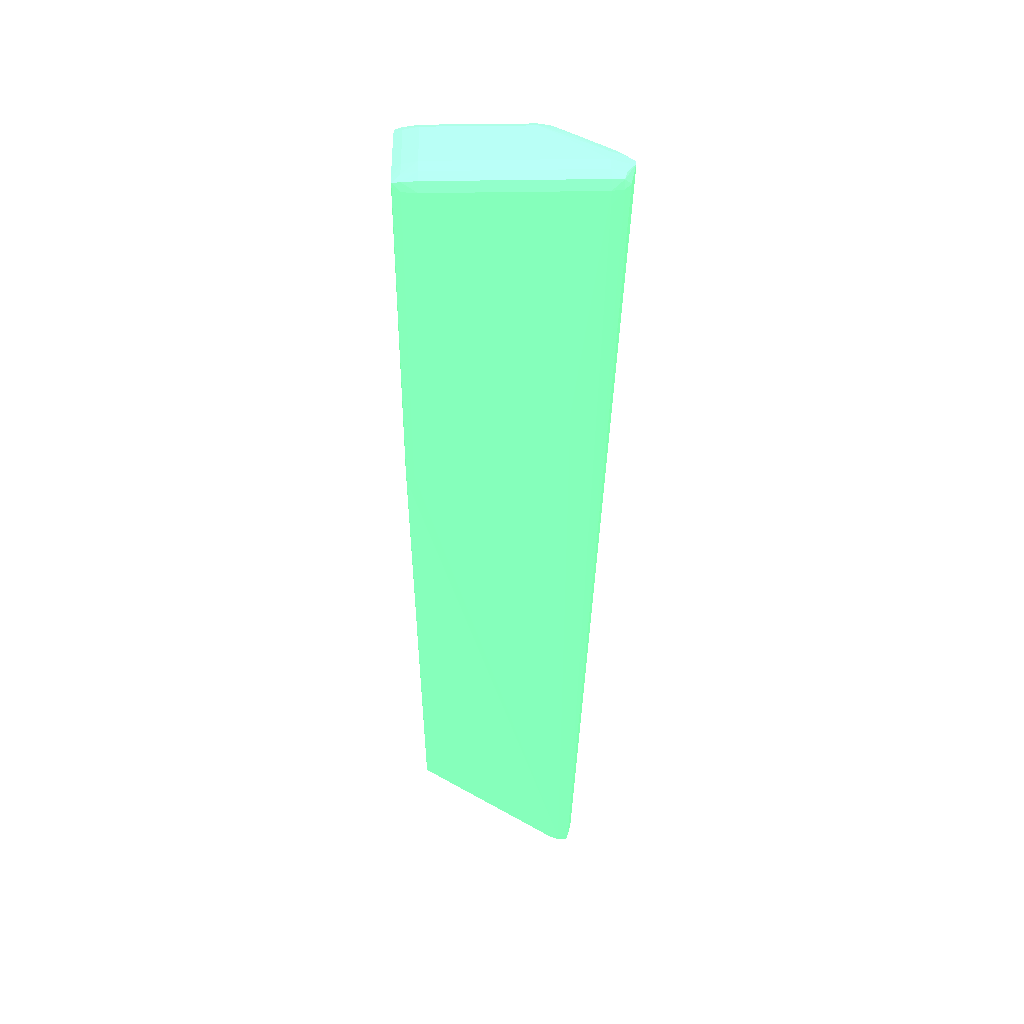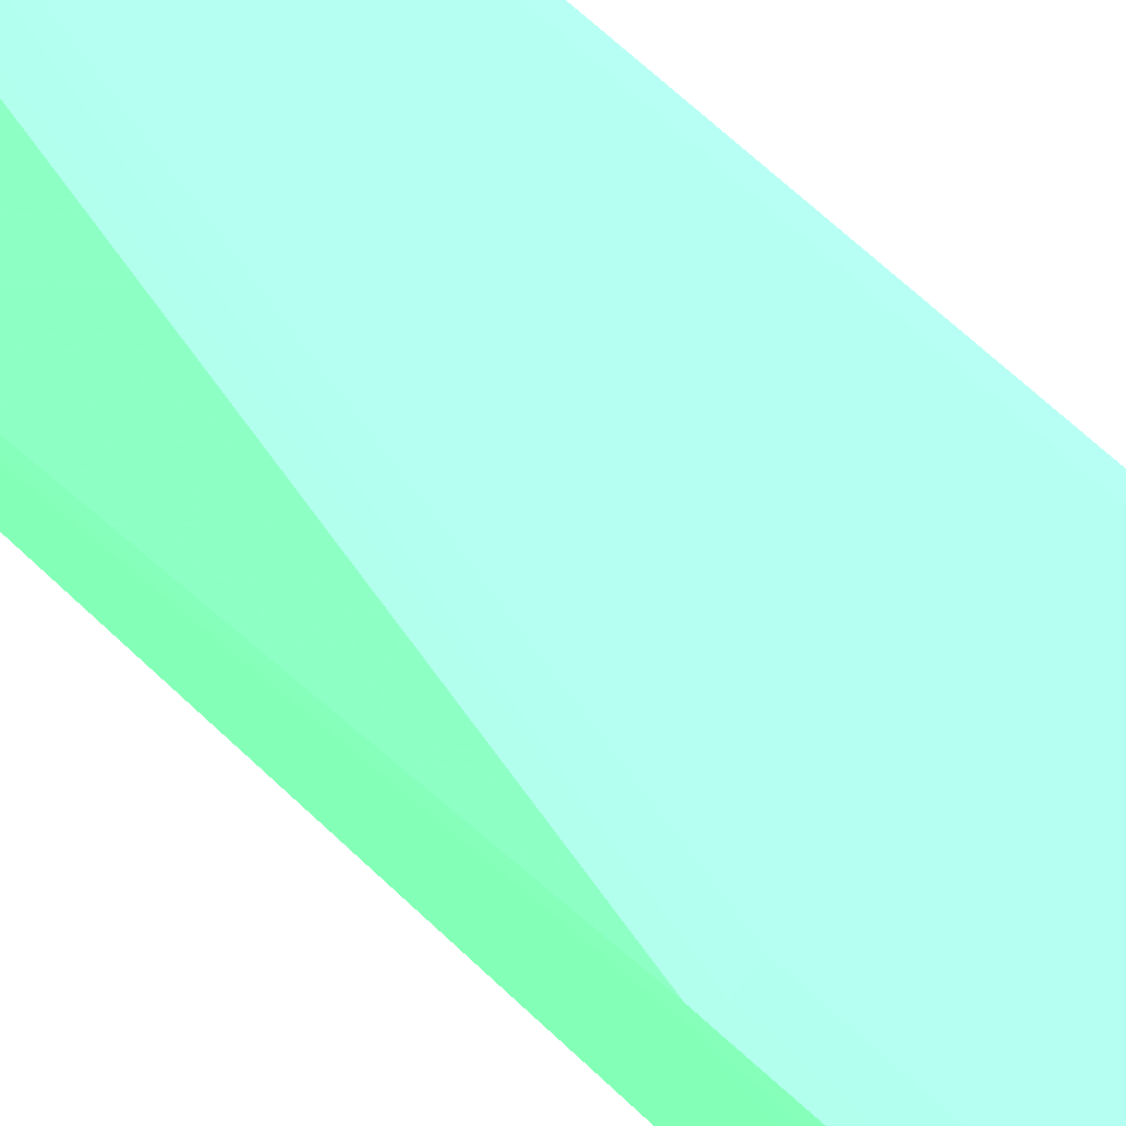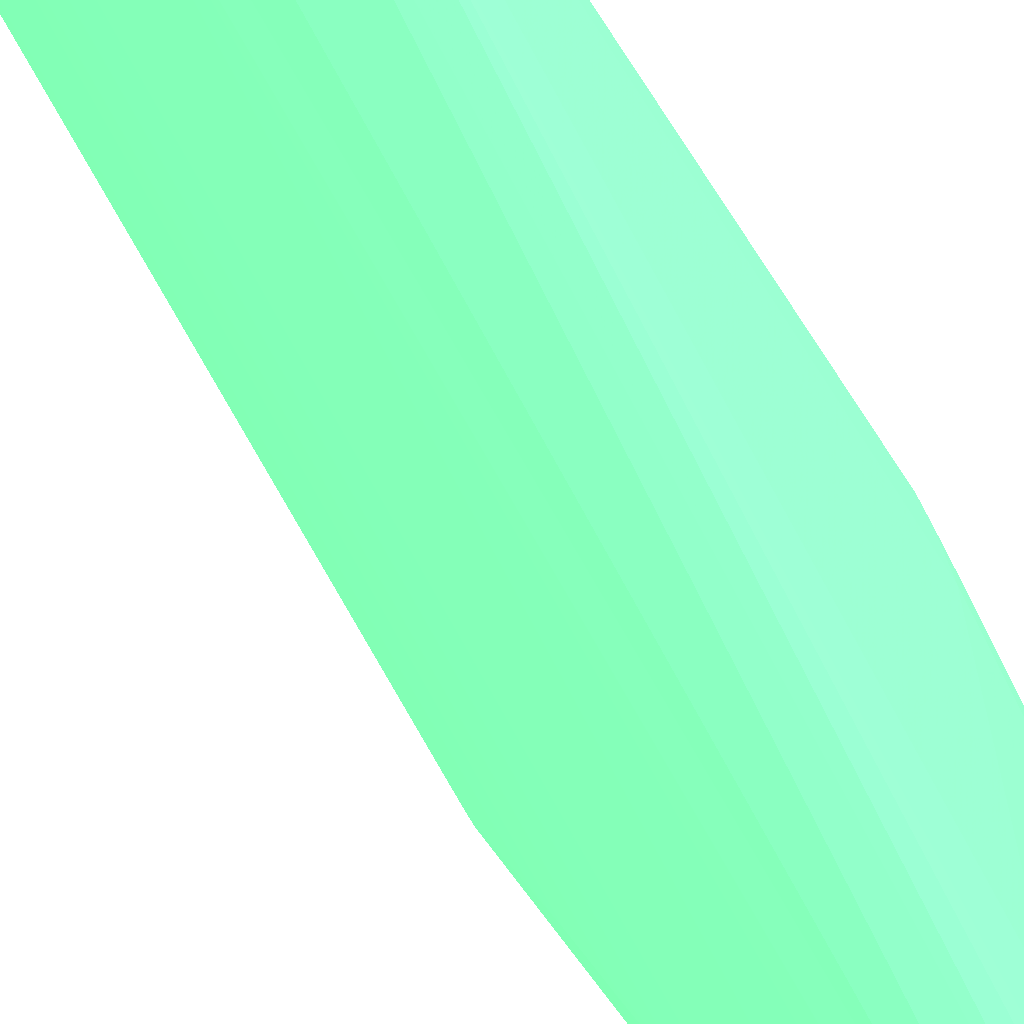
<metadata>
{"format":"obj","ext":"obj","renderer":"f3d","projection":"perspective","resolution":1024,"background":"white","views":[{"elev":41.1,"azim":-91.3,"up":"+Z"},{"elev":73.6,"azim":-48.2,"up":"+Y"},{"elev":-51.9,"azim":-156.4,"up":"+Y"}]}
</metadata>
<code>
v 0.03498 -0.03372 -0.009481 0.3804 0.7882 0.5255
v 0.0352 -0.03372 -0.009481 0.3804 0.7882 0.5255
v 0.03498 -0.03372 -0.009351 0.3804 0.7882 0.5255
v 0.03407 -0.03348 -0.009749 0.3804 0.7882 0.5255
v 0.0348 -0.0319 -0.05239 0.3804 0.7882 0.5255
v 0.03598 -0.03308 -0.01047 0.3804 0.7882 0.5255
v 0.03598 -0.03308 -0.009749 0.3804 0.7882 0.5255
v 0.0352 -0.03372 -0.009351 0.3804 0.7882 0.5255
v 0.03624 -0.0319 -0.05239 0.3804 0.7882 0.5255
v 0.03696 -0.03173 -0.05239 0.3804 0.7882 0.5255
v 0.03734 -0.03155 -0.05239 0.3804 0.7882 0.5255
v 0.03476 -0.0334 -0.009209 0.3804 0.7882 0.5255
v 0.03407 -0.03327 -0.009222 0.3804 0.7882 0.5255
v 0.03364 -0.03314 -0.009299 0.3804 0.7882 0.5255
v 0.03361 -0.03318 -0.009749 0.3804 0.7882 0.5255
v 0.03415 -0.03171 -0.05239 0.3804 0.7882 0.5255
v 0.03424 -0.03165 -0.05288 0.3804 0.7882 0.5255
v 0.0348 -0.03171 -0.05295 0.3804 0.7882 0.5255
v 0.03667 -0.03232 -0.01264 0.3804 0.7882 0.5255
v 0.03634 -0.03267 -0.009749 0.3804 0.7882 0.5255
v 0.03733 -0.03153 -0.009386 0.3804 0.7882 0.5255
v 0.03664 -0.03229 -0.009347 0.3804 0.7882 0.5255
v 0.03594 -0.03305 -0.009317 0.3804 0.7882 0.5255
v 0.03547 -0.03331 -0.009243 0.3804 0.7882 0.5255
v 0.03624 -0.03171 -0.05295 0.3804 0.7882 0.5255
v 0.03696 -0.03163 -0.05287 0.3804 0.7882 0.5255
v 0.03734 -0.03154 -0.05277 0.3804 0.7882 0.5255
v 0.03827 -0.03036 -0.05239 0.3804 0.7882 0.5255
v 0.03764 -0.03116 -0.05167 0.3804 0.7882 0.5255
v 0.038 -0.03075 -0.01336 0.3804 0.7882 0.5255
v 0.03766 -0.03116 -0.01409 0.3804 0.7882 0.5255
v 0.03734 -0.03155 -0.01409 0.3804 0.7882 0.5255
v 0.03552 -0.03261 -0.009036 0.3804 0.7882 0.5255
v 0.0348 -0.03261 -0.008992 0.3804 0.7882 0.5255
v 0.03407 -0.03261 -0.009053 0.3804 0.7882 0.5255
v 0.0335 -0.03261 -0.009749 0.3804 0.7882 0.5255
v 0.03361 -0.03261 -0.009252 0.3804 0.7882 0.5255
v 0.03351 -0.03261 -0.01047 0.3804 0.7882 0.5255
v 0.03406 -0.03116 -0.05239 0.3804 0.7882 0.5255
v 0.03425 -0.03116 -0.0529 0.3804 0.7882 0.5255
v 0.0348 -0.03116 -0.05309 0.3804 0.7882 0.5255
v 0.03552 -0.03116 -0.05315 0.3804 0.7882 0.5255
v 0.03799 -0.03074 -0.009749 0.3804 0.7882 0.5255
v 0.03816 -0.03028 -0.009265 0.3804 0.7882 0.5255
v 0.03748 -0.03116 -0.009286 0.3804 0.7882 0.5255
v 0.03621 -0.03256 -0.009243 0.3804 0.7882 0.5255
v 0.03624 -0.03116 -0.05315 0.3804 0.7882 0.5255
v 0.03696 -0.03116 -0.05306 0.3804 0.7882 0.5255
v 0.03748 -0.03116 -0.05287 0.3804 0.7882 0.5255
v 0.03819 -0.03027 -0.05288 0.3804 0.7882 0.5255
v 0.03886 -0.02948 -0.05285 0.3804 0.7882 0.5255
v 0.03953 -0.02868 -0.0528 0.3804 0.7882 0.5255
v 0.03955 -0.02871 -0.05239 0.3804 0.7882 0.5255
v 0.03927 -0.02907 -0.05239 0.3804 0.7882 0.5255
v 0.03955 -0.02871 -0.01698 0.3804 0.7882 0.5255
v 0.038 -0.03074 -0.01047 0.3804 0.7882 0.5255
v 0.03696 -0.03116 -0.009088 0.3804 0.7882 0.5255
v 0.03769 -0.02972 -0.009001 0.3804 0.7882 0.5255
v 0.03696 -0.03044 -0.008992 0.3804 0.7882 0.5255
v 0.0348 -0.02466 -0.008992 0.3804 0.7882 0.5255
v 0.03407 -0.02466 -0.009053 0.3804 0.7882 0.5255
v 0.0335 -0.02466 -0.009749 0.3804 0.7882 0.5255
v 0.0335 -0.03044 -0.02059 0.3804 0.7882 0.5255
v 0.0335 -0.03116 -0.02131 0.3804 0.7882 0.5255
v 0.03361 -0.02466 -0.009252 0.3804 0.7882 0.5255
v 0.03438 -0.03073 -0.05282 0.3804 0.7882 0.5255
v 0.03351 -0.02466 -0.02421 0.3804 0.7882 0.5255
v 0.0336 -0.02394 -0.02493 0.3804 0.7882 0.5255
v 0.0337 -0.02357 -0.02531 0.3804 0.7882 0.5255
v 0.0348 -0.03047 -0.05293 0.3804 0.7882 0.5255
v 0.03985 -0.02466 -0.05314 0.3804 0.7882 0.5255
v 0.03552 -0.03044 -0.05313 0.3804 0.7882 0.5255
v 0.0394 -0.02394 -0.05285 0.3804 0.7882 0.5255
v 0.03624 -0.02972 -0.05315 0.3804 0.7882 0.5255
v 0.03624 -0.03044 -0.05315 0.3804 0.7882 0.5255
v 0.03822 -0.03038 -0.009749 0.3804 0.7882 0.5255
v 0.04018 -0.02786 -0.01915 0.3804 0.7882 0.5255
v 0.04042 -0.0275 -0.01915 0.3804 0.7882 0.5255
v 0.0384 -0.02972 -0.009749 0.3804 0.7882 0.5255
v 0.03822 -0.02972 -0.0092 0.3804 0.7882 0.5255
v 0.03774 -0.03049 -0.009152 0.3804 0.7882 0.5255
v 0.04239 -0.02431 -0.02238 0.3804 0.7882 0.5255
v 0.03696 -0.03044 -0.05315 0.3804 0.7882 0.5255
v 0.03841 -0.02899 -0.05312 0.3804 0.7882 0.5255
v 0.03913 -0.02827 -0.05309 0.3804 0.7882 0.5255
v 0.03842 -0.02972 -0.05296 0.3804 0.7882 0.5255
v 0.03773 -0.03048 -0.05299 0.3804 0.7882 0.5255
v 0.03769 -0.02972 -0.05315 0.3804 0.7882 0.5255
v 0.03911 -0.02895 -0.05292 0.3804 0.7882 0.5255
v 0.03968 -0.02827 -0.05289 0.3804 0.7882 0.5255
v 0.04035 -0.0274 -0.05288 0.3804 0.7882 0.5255
v 0.04098 -0.02654 -0.05281 0.3804 0.7882 0.5255
v 0.04018 -0.02786 -0.05239 0.3804 0.7882 0.5255
v 0.03987 -0.02827 -0.05239 0.3804 0.7882 0.5255
v 0.03988 -0.02827 -0.05167 0.3804 0.7882 0.5255
v 0.03988 -0.02827 -0.01842 0.3804 0.7882 0.5255
v 0.03769 -0.02466 -0.009001 0.3804 0.7882 0.5255
v 0.03696 -0.02466 -0.008992 0.3804 0.7882 0.5255
v 0.0348 -0.02394 -0.009135 0.3804 0.7882 0.5255
v 0.03407 -0.02394 -0.009183 0.3804 0.7882 0.5255
v 0.03365 -0.02394 -0.009312 0.3804 0.7882 0.5255
v 0.03359 -0.02394 -0.009749 0.3804 0.7882 0.5255
v 0.0335 -0.02466 -0.02348 0.3804 0.7882 0.5255
v 0.0335 -0.0261 -0.02276 0.3804 0.7882 0.5255
v 0.0335 -0.02538 -0.02348 0.3804 0.7882 0.5255
v 0.03949 -0.02357 -0.05276 0.3804 0.7882 0.5255
v 0.03359 -0.02394 -0.02421 0.3804 0.7882 0.5255
v 0.0337 -0.02356 -0.02493 0.3804 0.7882 0.5255
v 0.03407 -0.02353 -0.02493 0.3804 0.7882 0.5255
v 0.04058 -0.02466 -0.05315 0.3804 0.7882 0.5255
v 0.03913 -0.0261 -0.05315 0.3804 0.7882 0.5255
v 0.03985 -0.02394 -0.05297 0.3804 0.7882 0.5255
v 0.04058 -0.02394 -0.05301 0.3804 0.7882 0.5255
v 0.03696 -0.02899 -0.05315 0.3804 0.7882 0.5255
v 0.04102 -0.02659 -0.02059 0.3804 0.7882 0.5255
v 0.04099 -0.02656 -0.01987 0.3804 0.7882 0.5255
v 0.04042 -0.0275 -0.01987 0.3804 0.7882 0.5255
v 0.04018 -0.02786 -0.02131 0.3804 0.7882 0.5255
v 0.0384 -0.02466 -0.009749 0.3804 0.7882 0.5255
v 0.03822 -0.02466 -0.0092 0.3804 0.7882 0.5255
v 0.04183 -0.0253 -0.02204 0.3804 0.7882 0.5255
v 0.0424 -0.02433 -0.02276 0.3804 0.7882 0.5255
v 0.04241 -0.02394 -0.02348 0.3804 0.7882 0.5255
v 0.0424 -0.02398 -0.02281 0.3804 0.7882 0.5255
v 0.04239 -0.02425 -0.02238 0.3804 0.7882 0.5255
v 0.03913 -0.02755 -0.05315 0.3804 0.7882 0.5255
v 0.03985 -0.02683 -0.05315 0.3804 0.7882 0.5255
v 0.04058 -0.0261 -0.05309 0.3804 0.7882 0.5255
v 0.04059 -0.0268 -0.05294 0.3804 0.7882 0.5255
v 0.03991 -0.0276 -0.05299 0.3804 0.7882 0.5255
v 0.04176 -0.02517 -0.05286 0.3804 0.7882 0.5255
v 0.04239 -0.02431 -0.05277 0.3804 0.7882 0.5255
v 0.04078 -0.02694 -0.05239 0.3804 0.7882 0.5255
v 0.04042 -0.0275 -0.05239 0.3804 0.7882 0.5255
v 0.04018 -0.02786 -0.05167 0.3804 0.7882 0.5255
v 0.04018 -0.02786 -0.04589 0.3804 0.7882 0.5255
v 0.03816 -0.02394 -0.009269 0.3804 0.7882 0.5255
v 0.03769 -0.02394 -0.009139 0.3804 0.7882 0.5255
v 0.03696 -0.02394 -0.009135 0.3804 0.7882 0.5255
v 0.0348 -0.02354 -0.009334 0.3804 0.7882 0.5255
v 0.03407 -0.02355 -0.009351 0.3804 0.7882 0.5255
v 0.0337 -0.02357 -0.009377 0.3804 0.7882 0.5255
v 0.0337 -0.02356 -0.009749 0.3804 0.7882 0.5255
v 0.03985 -0.02354 -0.05239 0.3804 0.7882 0.5255
v 0.03985 -0.02356 -0.05278 0.3804 0.7882 0.5255
v 0.03407 -0.02353 -0.009749 0.3804 0.7882 0.5255
v 0.0348 -0.0235 -0.02493 0.3804 0.7882 0.5255
v 0.04058 -0.0235 -0.05239 0.3804 0.7882 0.5255
v 0.0413 -0.02394 -0.05301 0.3804 0.7882 0.5255
v 0.0413 -0.02466 -0.05313 0.3804 0.7882 0.5255
v 0.04058 -0.02538 -0.05315 0.3804 0.7882 0.5255
v 0.04058 -0.02354 -0.05281 0.3804 0.7882 0.5255
v 0.04134 -0.0261 -0.02131 0.3804 0.7882 0.5255
v 0.04078 -0.02695 -0.02059 0.3804 0.7882 0.5255
v 0.04078 -0.02695 -0.02204 0.3804 0.7882 0.5255
v 0.04078 -0.02695 -0.02421 0.3804 0.7882 0.5255
v 0.04078 -0.02695 -0.02854 0.3804 0.7882 0.5255
v 0.04102 -0.02659 -0.03071 0.3804 0.7882 0.5255
v 0.04042 -0.0275 -0.02276 0.3804 0.7882 0.5255
v 0.04161 -0.02567 -0.02204 0.3804 0.7882 0.5255
v 0.04219 -0.02469 -0.02276 0.3804 0.7882 0.5255
v 0.0424 -0.02433 -0.02348 0.3804 0.7882 0.5255
v 0.0424 -0.02356 -0.02348 0.3804 0.7882 0.5255
v 0.04239 -0.02357 -0.02308 0.3804 0.7882 0.5255
v 0.0424 -0.02433 -0.04517 0.3804 0.7882 0.5255
v 0.0424 -0.02433 -0.04589 0.3804 0.7882 0.5255
v 0.04241 -0.02394 -0.04517 0.3804 0.7882 0.5255
v 0.0424 -0.02356 -0.03794 0.3804 0.7882 0.5255
v 0.03808 -0.02355 -0.009351 0.3804 0.7882 0.5255
v 0.04133 -0.0254 -0.05297 0.3804 0.7882 0.5255
v 0.04201 -0.02459 -0.0529 0.3804 0.7882 0.5255
v 0.04239 -0.02394 -0.05277 0.3804 0.7882 0.5255
v 0.0424 -0.02394 -0.05239 0.3804 0.7882 0.5255
v 0.0424 -0.02432 -0.05239 0.3804 0.7882 0.5255
v 0.04101 -0.02658 -0.05239 0.3804 0.7882 0.5255
v 0.04078 -0.02694 -0.05095 0.3804 0.7882 0.5255
v 0.04101 -0.02658 -0.05095 0.3804 0.7882 0.5255
v 0.04101 -0.02658 -0.04734 0.3804 0.7882 0.5255
v 0.04101 -0.02658 -0.04589 0.3804 0.7882 0.5255
v 0.04042 -0.0275 -0.0495 0.3804 0.7882 0.5255
v 0.04101 -0.02659 -0.04444 0.3804 0.7882 0.5255
v 0.04078 -0.02695 -0.04517 0.3804 0.7882 0.5255
v 0.04078 -0.02695 -0.04227 0.3804 0.7882 0.5255
v 0.03769 -0.02354 -0.009334 0.3804 0.7882 0.5255
v 0.0348 -0.0235 -0.009749 0.3804 0.7882 0.5255
v 0.0413 -0.0235 -0.05239 0.3804 0.7882 0.5255
v 0.0413 -0.02354 -0.05281 0.3804 0.7882 0.5255
v 0.04202 -0.02356 -0.05278 0.3804 0.7882 0.5255
v 0.04238 -0.02357 -0.05276 0.3804 0.7882 0.5255
v 0.04202 -0.02394 -0.05289 0.3804 0.7882 0.5255
v 0.04102 -0.02659 -0.03432 0.3804 0.7882 0.5255
v 0.04102 -0.02659 -0.03721 0.3804 0.7882 0.5255
v 0.04202 -0.02353 -0.02348 0.3804 0.7882 0.5255
v 0.03769 -0.0235 -0.009749 0.3804 0.7882 0.5255
v 0.0381 -0.02354 -0.009749 0.3804 0.7882 0.5255
v 0.0424 -0.02432 -0.0495 0.3804 0.7882 0.5255
v 0.04241 -0.02394 -0.04661 0.3804 0.7882 0.5255
v 0.04239 -0.02357 -0.05239 0.3804 0.7882 0.5255
v 0.04239 -0.02357 -0.05022 0.3804 0.7882 0.5255
v 0.04239 -0.02357 -0.043 0.3804 0.7882 0.5255
v 0.0424 -0.02356 -0.03938 0.3804 0.7882 0.5255
v 0.04239 -0.02357 -0.04155 0.3804 0.7882 0.5255
v 0.04202 -0.02353 -0.04806 0.3804 0.7882 0.5255
v 0.04202 -0.02353 -0.04155 0.3804 0.7882 0.5255
v 0.04202 -0.02353 -0.03794 0.3804 0.7882 0.5255
v 0.0424 -0.02394 -0.05095 0.3804 0.7882 0.5255
v 0.0424 -0.02432 -0.05022 0.3804 0.7882 0.5255
v 0.0424 -0.02394 -0.04806 0.3804 0.7882 0.5255
v 0.03696 -0.0235 -0.009749 0.3804 0.7882 0.5255
v 0.04202 -0.02354 -0.05095 0.3804 0.7882 0.5255
v 0.04202 -0.02354 -0.05239 0.3804 0.7882 0.5255
v 0.0413 -0.0235 -0.02348 0.3804 0.7882 0.5255
v 0.04239 -0.02357 -0.05095 0.3804 0.7882 0.5255
v 0.04239 -0.02357 -0.04806 0.3804 0.7882 0.5255
f 1 2 8
f 1 8 3
f 1 3 4
f 1 4 5
f 1 5 9
f 1 9 2
f 2 6 7
f 2 7 8
f 2 9 10
f 2 10 11
f 2 11 6
f 3 8 12
f 3 12 13
f 3 13 14
f 3 14 4
f 4 14 15
f 4 15 16
f 4 16 5
f 5 16 17
f 5 17 18
f 5 18 25
f 5 25 9
f 6 11 7
f 7 19 20
f 7 20 21
f 7 21 22
f 7 22 23
f 7 23 8
f 7 11 19
f 8 23 24
f 8 24 12
f 9 25 26
f 9 26 10
f 10 26 27
f 10 27 11
f 11 27 28
f 11 28 29
f 11 29 30
f 11 30 31
f 11 31 32
f 11 32 19
f 12 24 33
f 12 33 34
f 12 34 13
f 13 34 35
f 13 35 14
f 14 36 15
f 14 35 37
f 14 37 36
f 15 36 38
f 15 38 16
f 16 39 17
f 16 38 39
f 17 39 40
f 17 40 41
f 17 41 18
f 18 41 42
f 18 42 47
f 18 47 25
f 19 32 21
f 19 21 20
f 21 43 44
f 21 44 45
f 21 45 22
f 21 32 43
f 22 45 23
f 23 45 46
f 23 46 24
f 24 46 33
f 25 47 48
f 25 48 26
f 26 48 27
f 27 48 49
f 27 49 50
f 27 50 51
f 27 51 52
f 27 52 53
f 27 53 54
f 27 54 28
f 28 54 29
f 29 54 30
f 30 55 56
f 30 56 32
f 30 32 31
f 30 54 53
f 30 53 55
f 32 56 43
f 33 46 57
f 33 57 58
f 33 58 59
f 33 59 34
f 34 59 98
f 34 98 60
f 34 60 61
f 34 61 35
f 35 61 65
f 35 65 37
f 36 37 65
f 36 65 62
f 36 62 103
f 36 103 104
f 36 104 63
f 36 63 64
f 36 64 38
f 38 64 39
f 39 66 40
f 39 64 67
f 39 67 68
f 39 68 69
f 39 69 66
f 40 66 70
f 40 70 41
f 41 71 72
f 41 72 42
f 41 70 73
f 41 73 71
f 42 72 74
f 42 74 114
f 42 114 75
f 42 75 83
f 42 83 47
f 43 76 44
f 43 56 55
f 43 55 77
f 43 77 78
f 43 78 76
f 44 79 80
f 44 80 58
f 44 58 81
f 44 81 45
f 44 76 82
f 44 82 79
f 45 81 46
f 46 81 57
f 47 83 48
f 48 84 85
f 48 85 86
f 48 86 87
f 48 87 49
f 48 83 88
f 48 88 84
f 49 87 50
f 50 89 51
f 50 87 86
f 50 86 89
f 51 89 90
f 51 90 52
f 52 90 91
f 52 91 92
f 52 92 93
f 52 93 94
f 52 94 53
f 53 94 95
f 53 95 55
f 55 96 77
f 55 95 96
f 57 81 58
f 58 80 120
f 58 120 97
f 58 97 98
f 58 98 59
f 60 99 100
f 60 100 61
f 60 98 139
f 60 139 99
f 61 100 101
f 61 101 65
f 62 65 101
f 62 101 102
f 62 102 107
f 62 107 103
f 63 104 64
f 64 104 103
f 64 103 105
f 64 105 67
f 66 106 73
f 66 73 70
f 66 69 106
f 67 105 103
f 67 103 107
f 67 107 68
f 68 107 108
f 68 108 69
f 69 108 109
f 69 109 106
f 71 110 111
f 71 111 74
f 71 74 72
f 71 73 112
f 71 112 113
f 71 113 110
f 73 106 112
f 74 111 114
f 75 114 111
f 75 111 110
f 75 110 151
f 75 151 126
f 75 126 83
f 76 78 115
f 76 115 116
f 76 116 82
f 77 117 78
f 77 96 95
f 77 95 118
f 77 118 159
f 77 159 117
f 78 117 115
f 79 119 120
f 79 120 80
f 79 82 125
f 79 125 119
f 82 121 122
f 82 122 123
f 82 123 124
f 82 124 125
f 82 116 121
f 83 126 127
f 83 127 88
f 84 88 127
f 84 127 85
f 85 127 128
f 85 128 129
f 85 129 130
f 85 130 89
f 85 89 86
f 89 91 90
f 89 130 91
f 91 131 92
f 91 130 129
f 91 129 131
f 92 131 132
f 92 132 133
f 92 133 134
f 92 134 93
f 93 134 135
f 93 135 95
f 93 95 94
f 95 135 136
f 95 136 118
f 97 120 137
f 97 137 138
f 97 138 98
f 98 138 139
f 99 139 184
f 99 184 140
f 99 140 141
f 99 141 100
f 100 141 142
f 100 142 101
f 101 142 102
f 102 142 143
f 102 143 108
f 102 108 107
f 106 144 145
f 106 145 112
f 106 109 144
f 108 143 146
f 108 146 109
f 109 146 185
f 109 185 147
f 109 147 148
f 109 148 144
f 110 113 149
f 110 149 150
f 110 150 151
f 112 145 113
f 113 145 152
f 113 152 187
f 113 187 149
f 115 153 121
f 115 121 116
f 115 117 154
f 115 154 155
f 115 155 156
f 115 156 157
f 115 157 158
f 115 158 153
f 117 159 155
f 117 155 154
f 118 136 159
f 119 125 120
f 120 125 137
f 121 160 161
f 121 161 122
f 121 153 160
f 122 161 162
f 122 162 123
f 123 163 164
f 123 164 124
f 123 162 165
f 123 165 166
f 123 166 167
f 123 167 168
f 123 168 163
f 124 164 125
f 125 164 169
f 125 169 137
f 126 151 127
f 127 150 128
f 127 151 150
f 128 170 129
f 128 150 171
f 128 171 170
f 129 170 171
f 129 171 131
f 131 171 132
f 132 171 172
f 132 172 173
f 132 173 174
f 132 174 175
f 132 175 133
f 133 176 134
f 133 175 177
f 133 177 178
f 133 178 179
f 133 179 176
f 134 180 135
f 134 176 179
f 134 179 181
f 134 181 182
f 134 182 183
f 134 183 157
f 134 157 156
f 134 156 155
f 134 155 180
f 135 180 155
f 135 155 159
f 135 159 136
f 137 169 138
f 138 169 184
f 138 184 139
f 140 184 209
f 140 209 185
f 140 185 141
f 141 185 146
f 141 146 142
f 142 146 143
f 144 148 145
f 145 148 152
f 147 185 209
f 147 209 212
f 147 212 186
f 147 186 148
f 148 186 187
f 148 187 152
f 149 187 188
f 149 188 189
f 149 189 190
f 149 190 150
f 150 190 171
f 153 158 191
f 153 191 192
f 153 192 181
f 153 181 160
f 157 183 158
f 158 183 191
f 160 162 161
f 160 181 179
f 160 179 166
f 160 166 165
f 160 165 162
f 163 193 164
f 163 168 205
f 163 205 193
f 164 193 194
f 164 194 195
f 164 195 169
f 166 179 196
f 166 196 167
f 167 196 197
f 167 197 198
f 167 198 199
f 167 199 200
f 167 200 201
f 167 201 168
f 168 201 200
f 168 200 202
f 168 202 203
f 168 203 204
f 168 204 205
f 169 195 194
f 169 194 184
f 171 190 172
f 172 189 173
f 172 190 189
f 173 189 198
f 173 198 206
f 173 206 174
f 174 207 175
f 174 206 208
f 174 208 197
f 174 197 207
f 175 207 196
f 175 196 177
f 177 196 178
f 178 196 179
f 181 192 182
f 182 192 191
f 182 191 183
f 184 194 209
f 186 205 204
f 186 204 203
f 186 203 210
f 186 210 211
f 186 211 188
f 186 188 187
f 186 212 193
f 186 193 205
f 188 211 189
f 189 211 198
f 193 212 194
f 194 212 209
f 196 207 197
f 197 208 198
f 198 211 213
f 198 213 202
f 198 202 200
f 198 200 199
f 198 208 206
f 202 213 214
f 202 214 211
f 202 211 210
f 202 210 203
f 211 214 213

</code>
